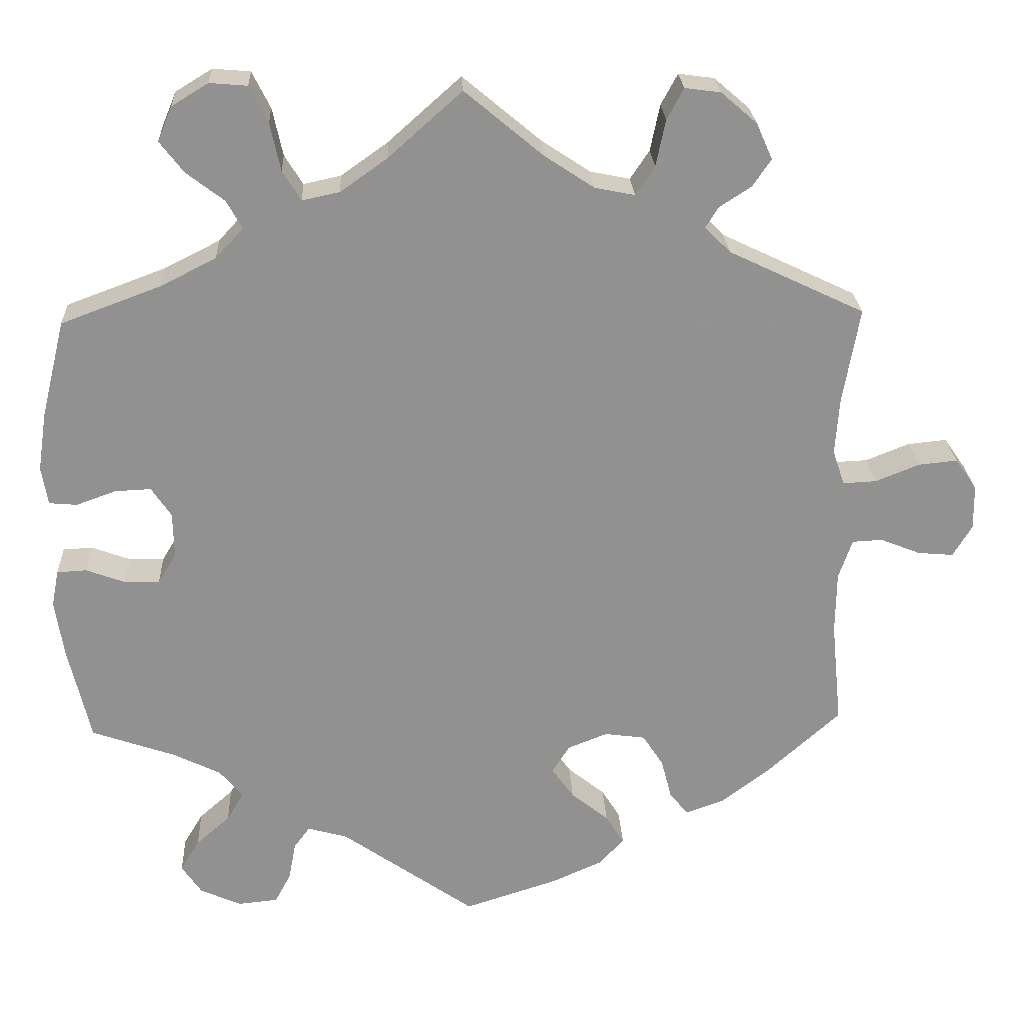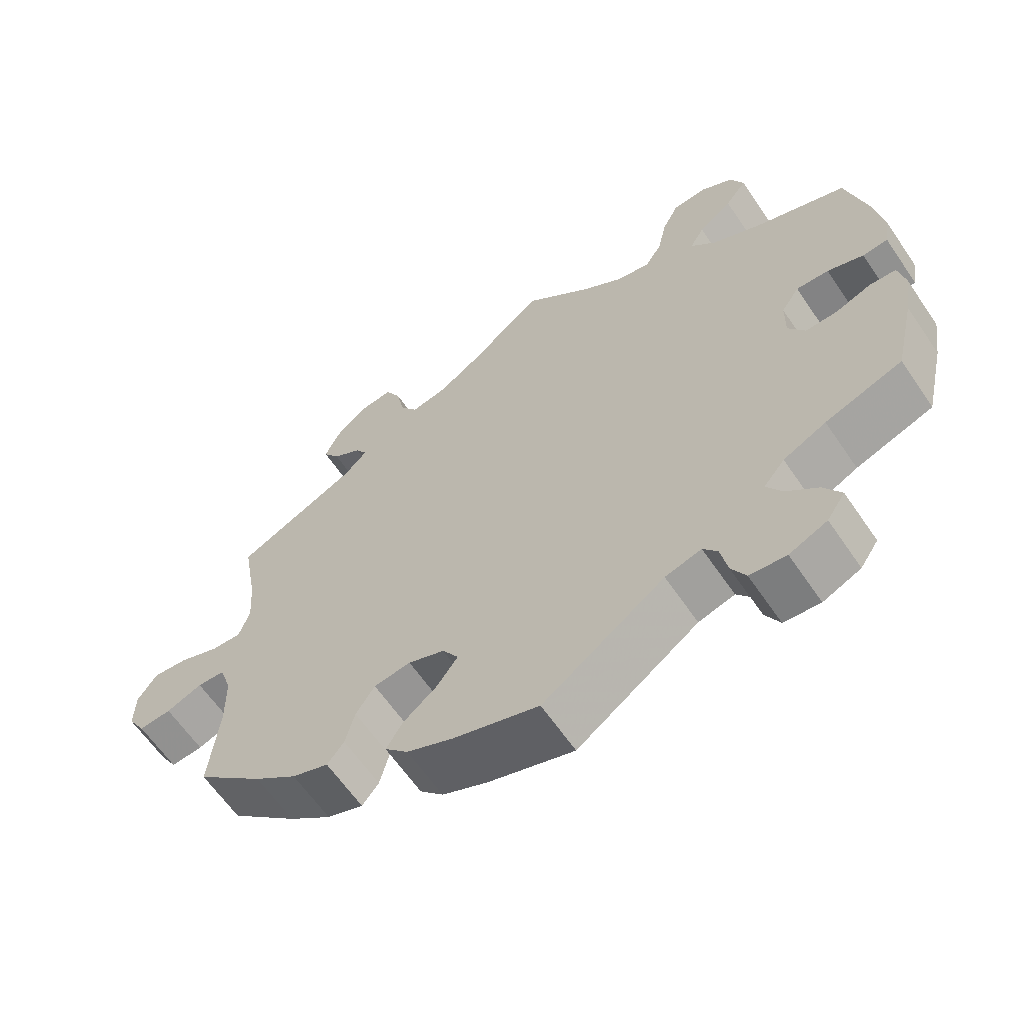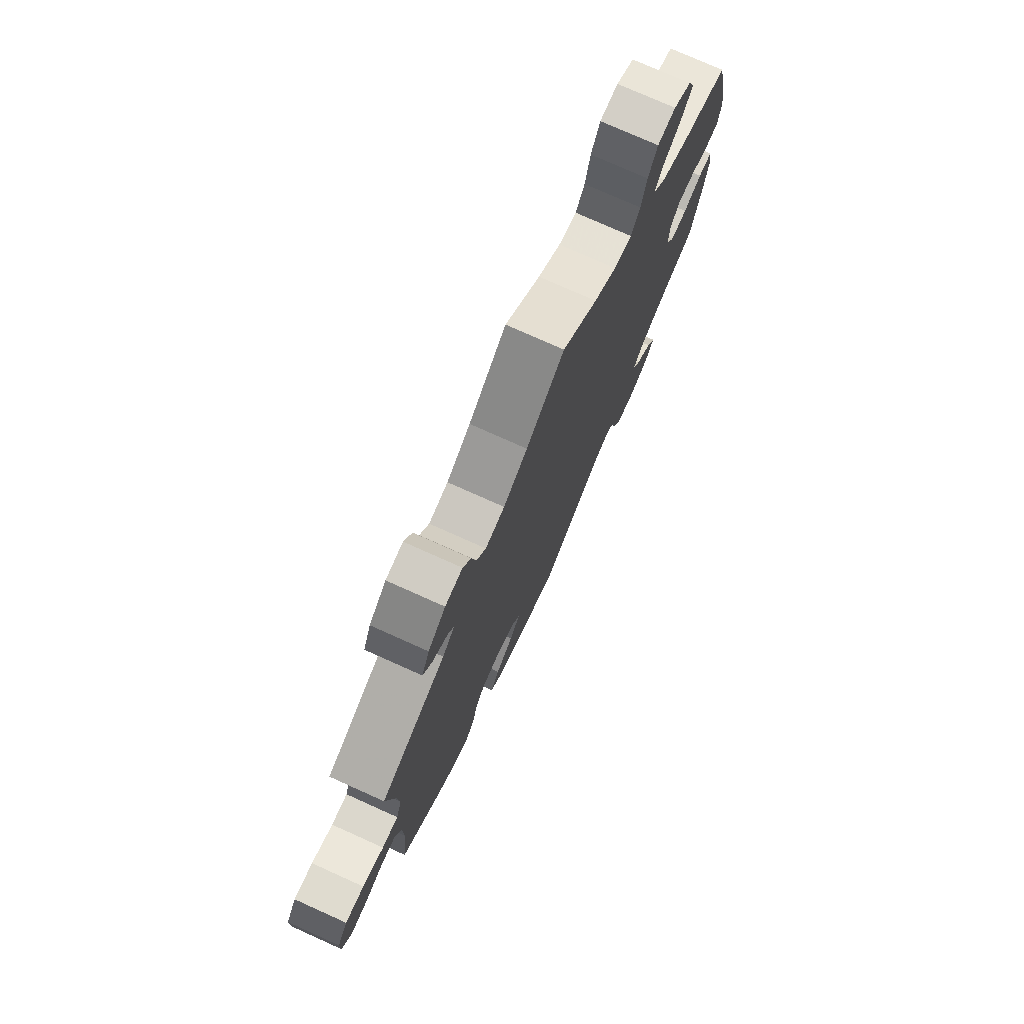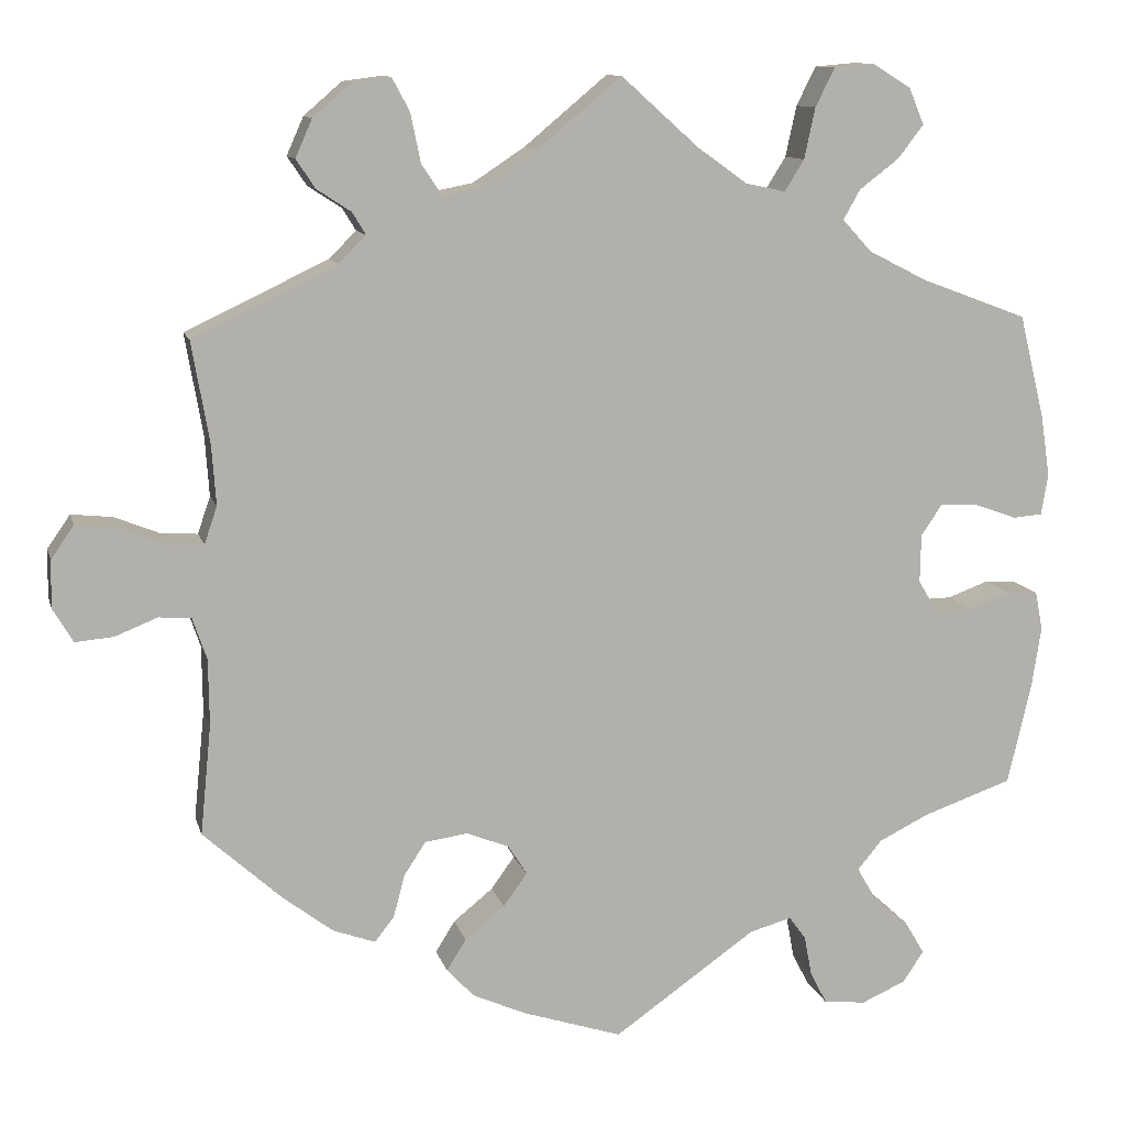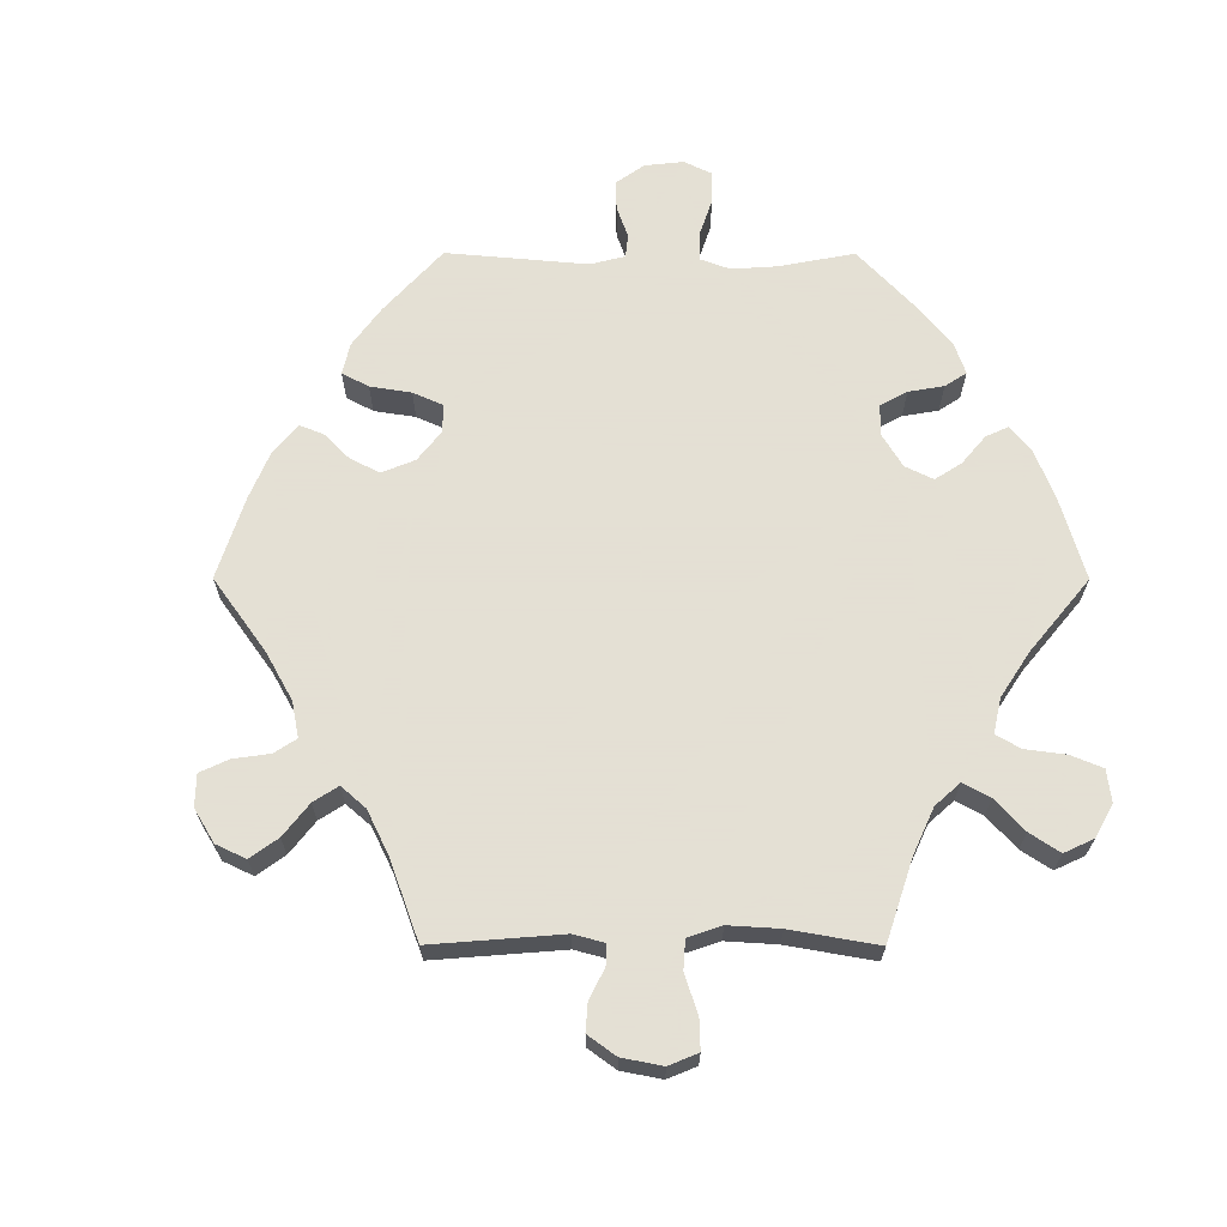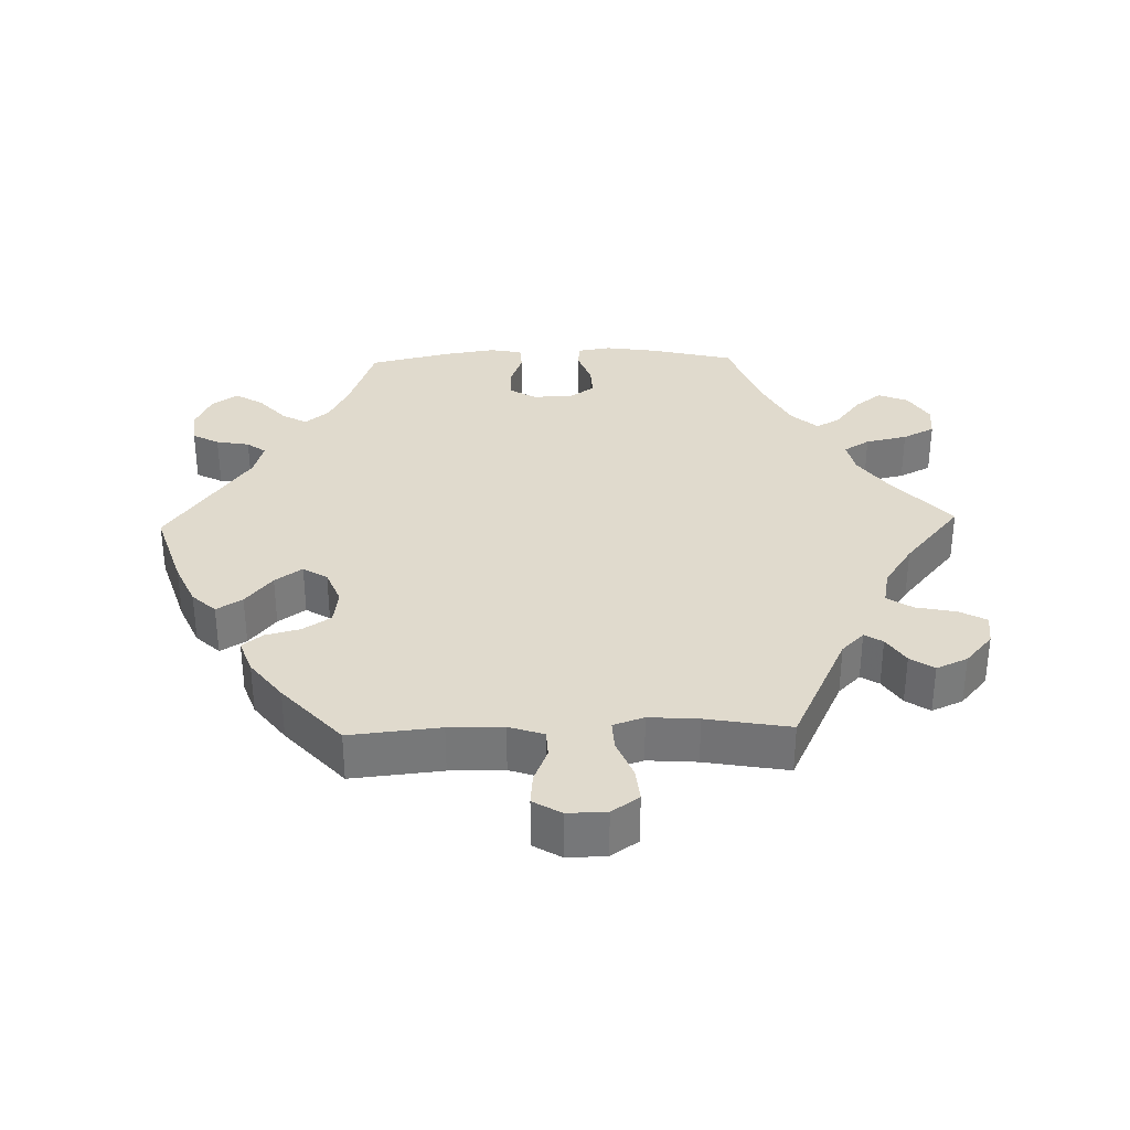
<metadata>
{"format":"obj","ext":"obj","renderer":"f3d","projection":"perspective","resolution":1024,"background":"white","views":[{"elev":24.1,"azim":177.3,"up":"+Z"},{"elev":-62.8,"azim":34.3,"up":"+Z"},{"elev":76.1,"azim":-65.8,"up":"+Z"},{"elev":11.0,"azim":-13.6,"up":"+Z"},{"elev":66.2,"azim":-29.9,"up":"+Y"},{"elev":33.1,"azim":-91.6,"up":"+Y"}]}
</metadata>
<code>
v 0.395 0.07 -0.326
v 0.336 0.07 -0.355
v 0.307 0.07 -0.39
v 0.328 0.07 -0.426
v 0.371 0.07 -0.464
v 0.395 0.07 -0.504
v 0.37 0.07 -0.541
v 0.318 0.07 -0.564
v 0.268 0.07 -0.559
v 0.248 0.07 -0.521
v 0.239 0.07 -0.473
v 0.219 0.07 -0.446
v 0.169 0.07 -0.46
v 0.001 0.07 -0.578
v -0.117 0.07 -0.54
v -0.18 0.07 -0.512
v -0.212 0.07 -0.478
v -0.189 0.07 -0.441
v -0.142 0.07 -0.403
v -0.114 0.07 -0.364
v -0.136 0.07 -0.329
v -0.186 0.07 -0.309
v -0.237 0.07 -0.316
v -0.263 0.07 -0.356
v -0.276 0.07 -0.406
v -0.299 0.07 -0.435
v -0.349 0.07 -0.417
v -0.408 0.07 -0.372
v -0.501 0.07 -0.288
v -0.488 0.07 -0.158
v -0.489 0.07 -0.08
v -0.506 0.07 -0.03
v -0.544 0.07 -0.028
v -0.594 0.07 -0.048
v -0.639 0.07 -0.052
v -0.663 0.07 -0.012
v -0.662 0.07 0.044
v -0.635 0.07 0.083
v -0.586 0.07 0.078
v -0.531 0.07 0.056
v -0.489 0.07 0.054
v -0.474 0.07 0.098
v -0.479 0.07 0.169
v -0.5 0.07 0.289
v -0.33 0.07 0.37
v -0.298 0.07 0.402
v -0.314 0.07 0.428
v -0.354 0.07 0.454
v -0.377 0.07 0.488
v -0.357 0.07 0.533
v -0.312 0.07 0.572
v -0.267 0.07 0.578
v -0.246 0.07 0.539
v -0.234 0.07 0.481
v -0.21 0.07 0.445
v -0.16 0.07 0.455
v -0.098 0.07 0.496
v 0 0.07 0.578
v 0.092 0.07 0.496
v 0.151 0.07 0.454
v 0.198 0.07 0.444
v 0.221 0.07 0.481
v 0.234 0.07 0.541
v 0.257 0.07 0.587
v 0.304 0.07 0.591
v 0.35 0.07 0.563
v 0.368 0.07 0.52
v 0.338 0.07 0.481
v 0.291 0.07 0.445
v 0.271 0.07 0.41
v 0.306 0.07 0.372
v 0.375 0.07 0.337
v 0.501 0.07 0.29
v 0.531 0.07 0.168
v 0.542 0.07 0.095
v 0.534 0.07 0.047
v 0.499 0.07 0.044
v 0.449 0.07 0.062
v 0.404 0.07 0.064
v 0.379 0.07 0.027
v 0.378 0.07 -0.03
v 0.401 0.07 -0.068
v 0.445 0.07 -0.067
v 0.494 0.07 -0.049
v 0.531 0.07 -0.051
v 0.54 0.07 -0.097
v 0.529 0.07 -0.169
v 0.501 0.07 -0.289
v 0.395 0 -0.326
v 0.336 0 -0.355
v 0.307 0 -0.39
v 0.328 0 -0.426
v 0.371 0 -0.464
v 0.395 0 -0.504
v 0.37 0 -0.541
v 0.318 0 -0.564
v 0.268 0 -0.559
v 0.248 0 -0.521
v 0.239 0 -0.473
v 0.219 0 -0.446
v 0.169 0 -0.46
v 0.001 0 -0.578
v -0.117 0 -0.54
v -0.18 0 -0.512
v -0.212 0 -0.478
v -0.189 0 -0.441
v -0.142 0 -0.403
v -0.114 0 -0.364
v -0.136 0 -0.329
v -0.186 0 -0.309
v -0.237 0 -0.316
v -0.263 0 -0.356
v -0.276 0 -0.406
v -0.299 0 -0.435
v -0.349 0 -0.417
v -0.408 0 -0.372
v -0.501 0 -0.288
v -0.488 0 -0.158
v -0.489 0 -0.08
v -0.506 0 -0.03
v -0.544 0 -0.028
v -0.594 0 -0.048
v -0.639 0 -0.052
v -0.663 0 -0.012
v -0.662 0 0.044
v -0.635 0 0.083
v -0.586 0 0.078
v -0.531 0 0.056
v -0.489 0 0.054
v -0.474 0 0.098
v -0.479 0 0.169
v -0.5 0 0.289
v -0.33 0 0.37
v -0.298 0 0.402
v -0.314 0 0.428
v -0.354 0 0.454
v -0.377 0 0.488
v -0.357 0 0.533
v -0.312 0 0.572
v -0.267 0 0.578
v -0.246 0 0.539
v -0.234 0 0.481
v -0.21 0 0.445
v -0.16 0 0.455
v -0.098 0 0.496
v 0 0 0.578
v 0.092 0 0.496
v 0.151 0 0.454
v 0.198 0 0.444
v 0.221 0 0.481
v 0.234 0 0.541
v 0.257 0 0.587
v 0.304 0 0.591
v 0.35 0 0.563
v 0.368 0 0.52
v 0.338 0 0.481
v 0.291 0 0.445
v 0.271 0 0.41
v 0.306 0 0.372
v 0.375 0 0.337
v 0.501 0 0.29
v 0.531 0 0.168
v 0.542 0 0.095
v 0.534 0 0.047
v 0.499 0 0.044
v 0.449 0 0.062
v 0.404 0 0.064
v 0.379 0 0.027
v 0.378 0 -0.03
v 0.401 0 -0.068
v 0.445 0 -0.067
v 0.494 0 -0.049
v 0.531 0 -0.051
v 0.54 0 -0.097
v 0.529 0 -0.169
v 0.501 0 -0.289
f 87 88 1
f 86 87 1 2
f 83 84 85 86
f 82 83 86 2
f 81 82 2 3
f 80 81 3
f 75 76 77 78
f 75 78 79
f 72 73 74 75
f 71 72 75 79
f 70 71 79 80
f 66 67 68 69
f 66 69 70
f 65 66 70
f 62 63 64 65
f 61 62 65 70
f 60 61 70 80
f 57 58 59
f 56 57 59 60
f 55 56 60 80
f 51 52 53 54
f 51 54 55
f 50 51 55
f 47 48 49 50
f 46 47 50 55
f 45 46 55 80
f 43 44 45 80
f 37 38 39 40
f 37 40 41
f 36 37 41
f 33 34 35 36
f 32 33 36 41
f 31 32 41 42
f 27 28 29 30
f 27 30 31 42
f 24 25 26 27
f 23 24 27 42
f 16 17 18 19
f 16 19 20
f 13 14 15 16
f 12 13 16 20
f 8 9 10 11
f 8 11 12
f 7 8 12
f 4 5 6 7
f 3 4 7 12
f 22 23 42 43
f 21 22 43 80
f 20 21 80
f 3 12 20 80
f 89 176 175
f 90 89 175 174
f 174 173 172 171
f 90 174 171 170
f 91 90 170 169
f 91 169 168
f 166 165 164 163
f 167 166 163
f 163 162 161 160
f 167 163 160 159
f 168 167 159 158
f 157 156 155 154
f 158 157 154
f 158 154 153
f 153 152 151 150
f 158 153 150 149
f 168 158 149 148
f 147 146 145
f 148 147 145 144
f 168 148 144 143
f 142 141 140 139
f 143 142 139
f 143 139 138
f 138 137 136 135
f 143 138 135 134
f 168 143 134 133
f 168 133 132 131
f 128 127 126 125
f 129 128 125
f 129 125 124
f 124 123 122 121
f 129 124 121 120
f 130 129 120 119
f 118 117 116 115
f 130 119 118 115
f 115 114 113 112
f 130 115 112 111
f 107 106 105 104
f 108 107 104
f 104 103 102 101
f 108 104 101 100
f 99 98 97 96
f 100 99 96
f 100 96 95
f 95 94 93 92
f 100 95 92 91
f 131 130 111 110
f 168 131 110 109
f 168 109 108
f 168 108 100 91
f 1 89 90 2
f 2 90 91 3
f 3 91 92 4
f 4 92 93 5
f 5 93 94 6
f 6 94 95 7
f 7 95 96 8
f 8 96 97 9
f 9 97 98 10
f 10 98 99 11
f 11 99 100 12
f 12 100 101 13
f 13 101 102 14
f 14 102 103 15
f 15 103 104 16
f 16 104 105 17
f 17 105 106 18
f 18 106 107 19
f 19 107 108 20
f 20 108 109 21
f 21 109 110 22
f 22 110 111 23
f 23 111 112 24
f 24 112 113 25
f 25 113 114 26
f 26 114 115 27
f 27 115 116 28
f 28 116 117 29
f 29 117 118 30
f 30 118 119 31
f 31 119 120 32
f 32 120 121 33
f 33 121 122 34
f 34 122 123 35
f 35 123 124 36
f 36 124 125 37
f 37 125 126 38
f 38 126 127 39
f 39 127 128 40
f 40 128 129 41
f 41 129 130 42
f 42 130 131 43
f 43 131 132 44
f 44 132 133 45
f 45 133 134 46
f 46 134 135 47
f 47 135 136 48
f 48 136 137 49
f 49 137 138 50
f 50 138 139 51
f 51 139 140 52
f 52 140 141 53
f 53 141 142 54
f 54 142 143 55
f 55 143 144 56
f 56 144 145 57
f 57 145 146 58
f 58 146 147 59
f 59 147 148 60
f 60 148 149 61
f 61 149 150 62
f 62 150 151 63
f 63 151 152 64
f 64 152 153 65
f 65 153 154 66
f 66 154 155 67
f 67 155 156 68
f 68 156 157 69
f 69 157 158 70
f 70 158 159 71
f 71 159 160 72
f 72 160 161 73
f 73 161 162 74
f 74 162 163 75
f 75 163 164 76
f 76 164 165 77
f 77 165 166 78
f 78 166 167 79
f 79 167 168 80
f 80 168 169 81
f 81 169 170 82
f 82 170 171 83
f 83 171 172 84
f 84 172 173 85
f 85 173 174 86
f 86 174 175 87
f 87 175 176 88
f 88 176 89 1

</code>
